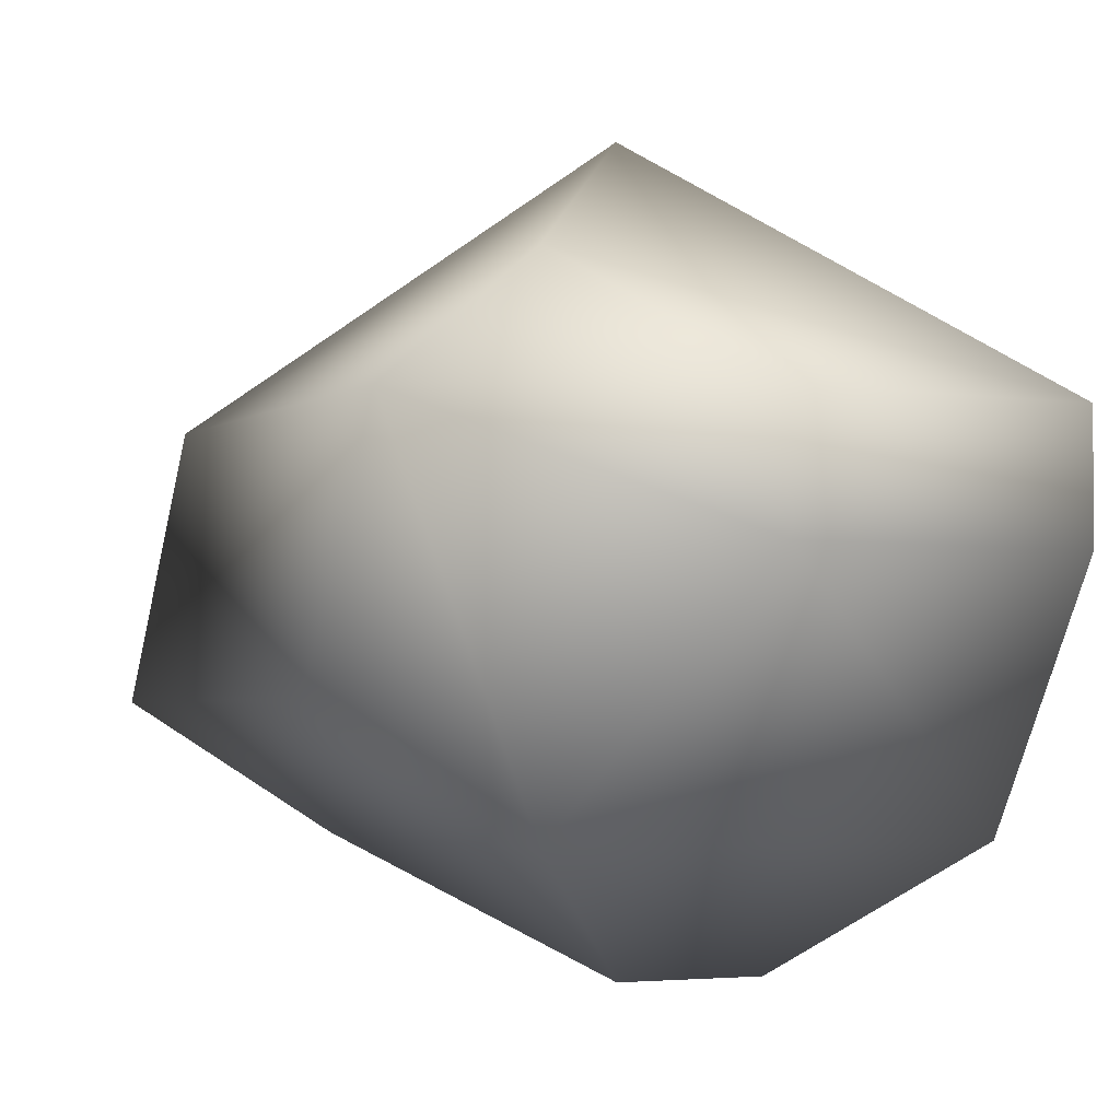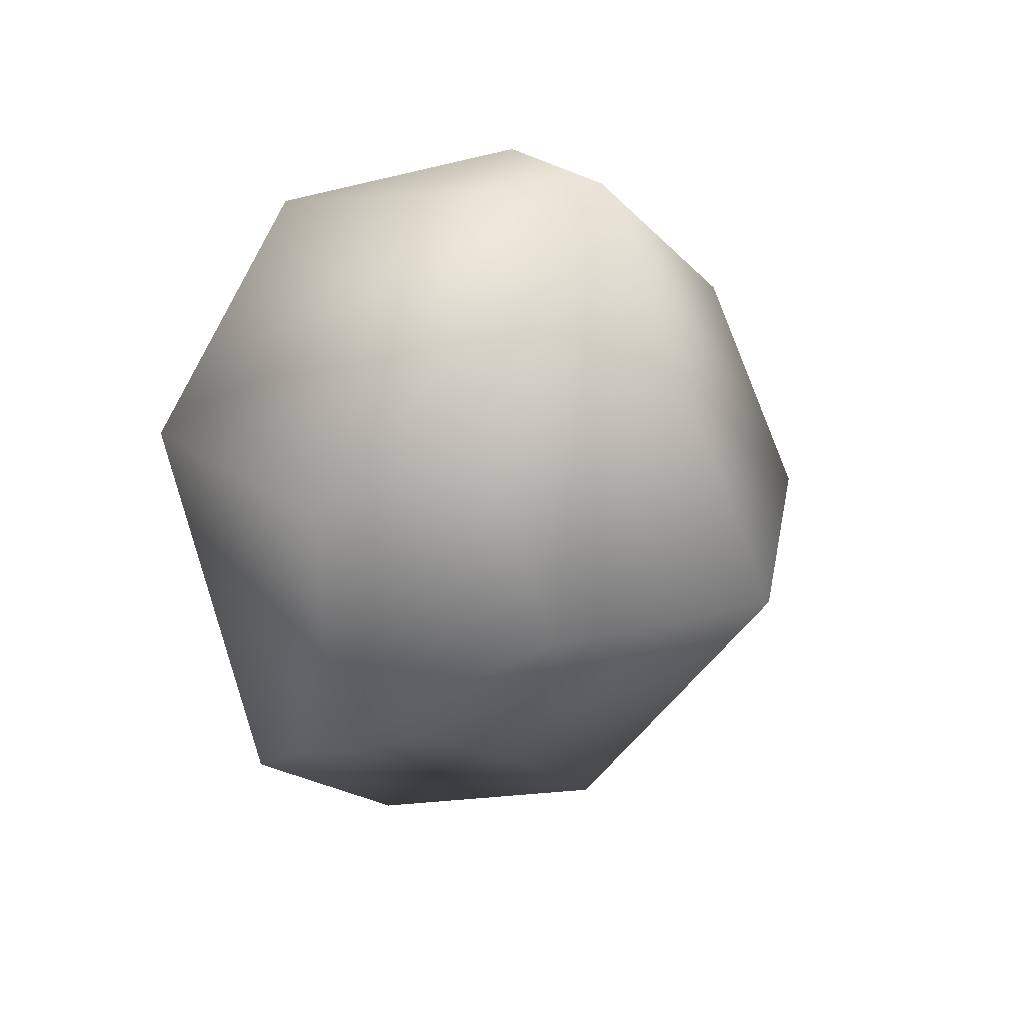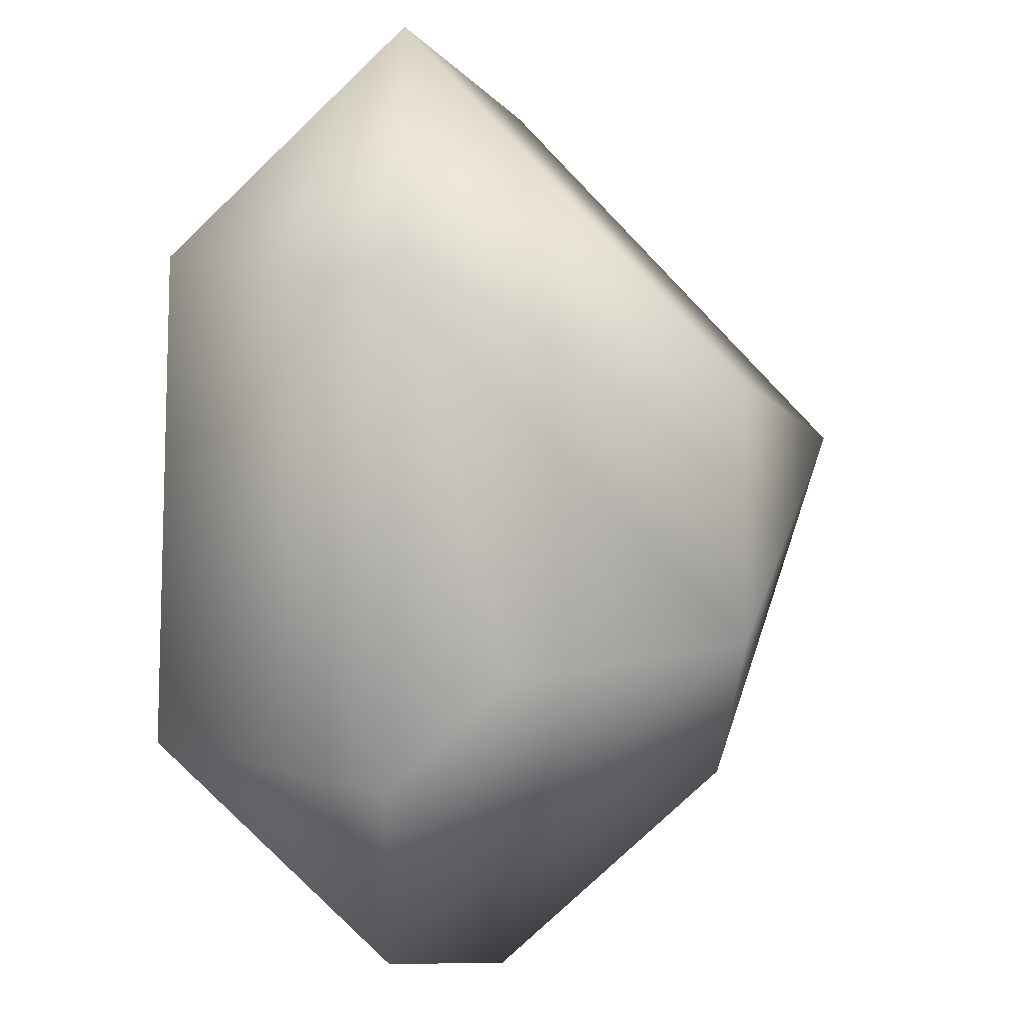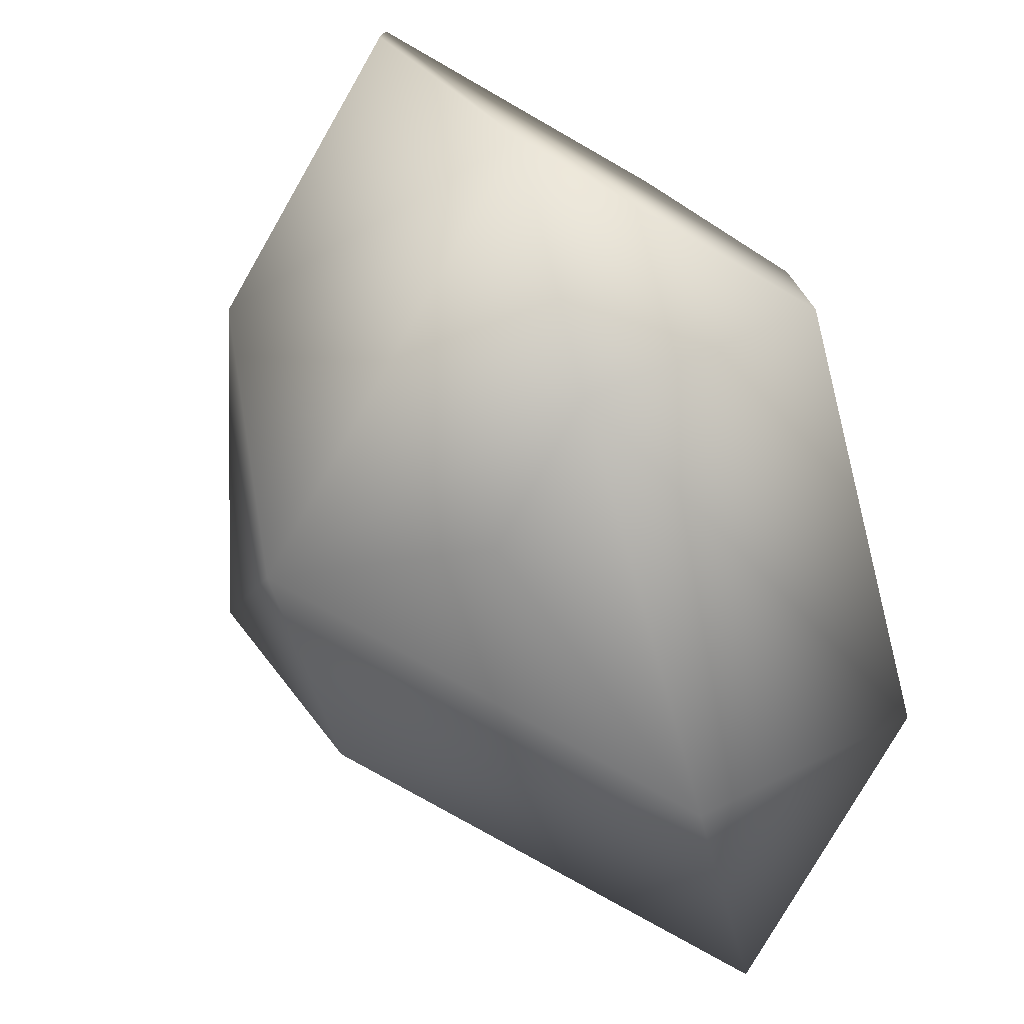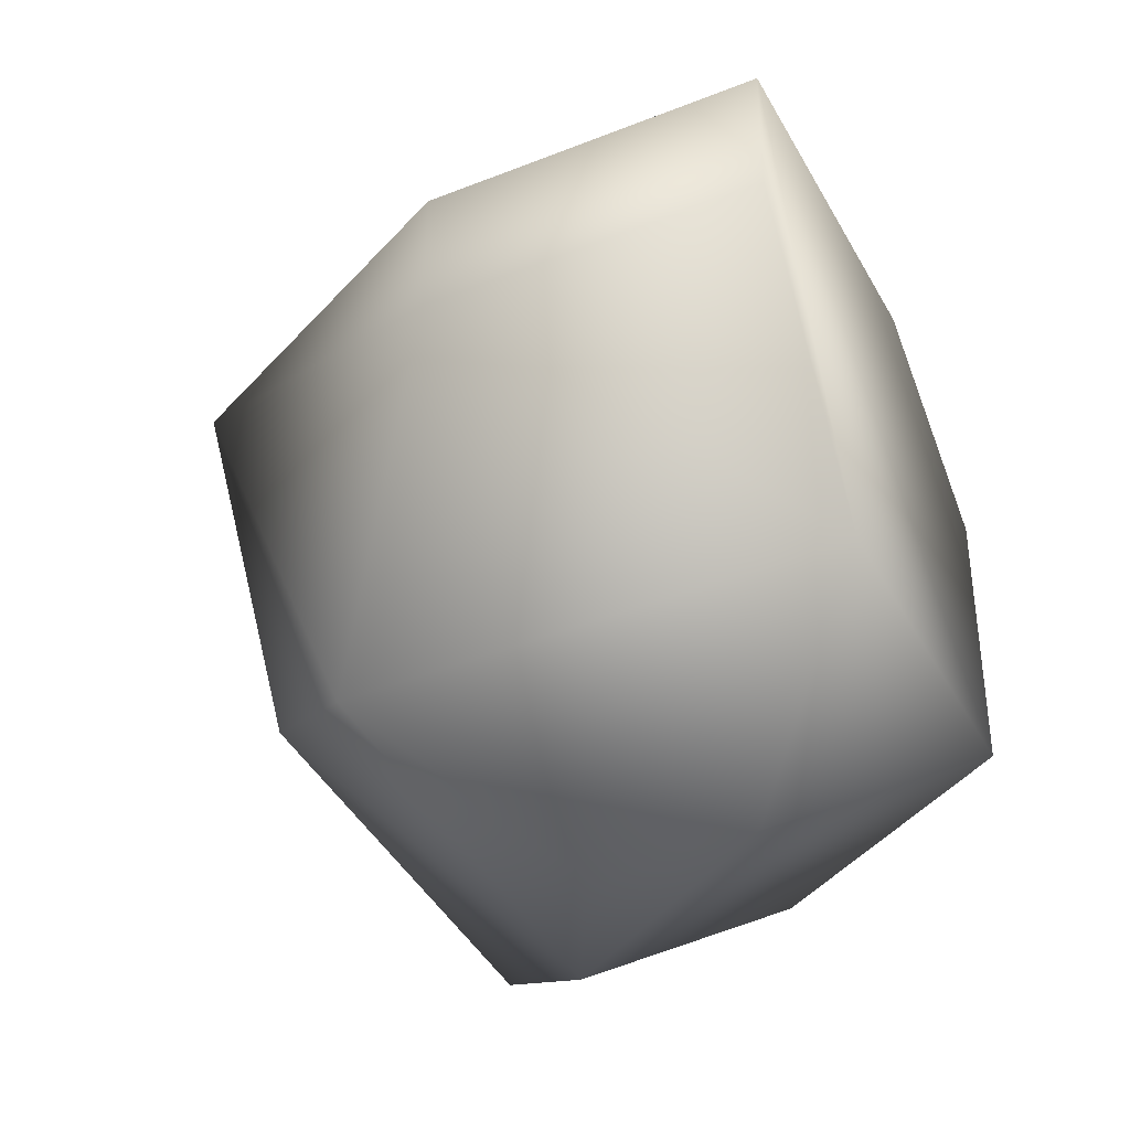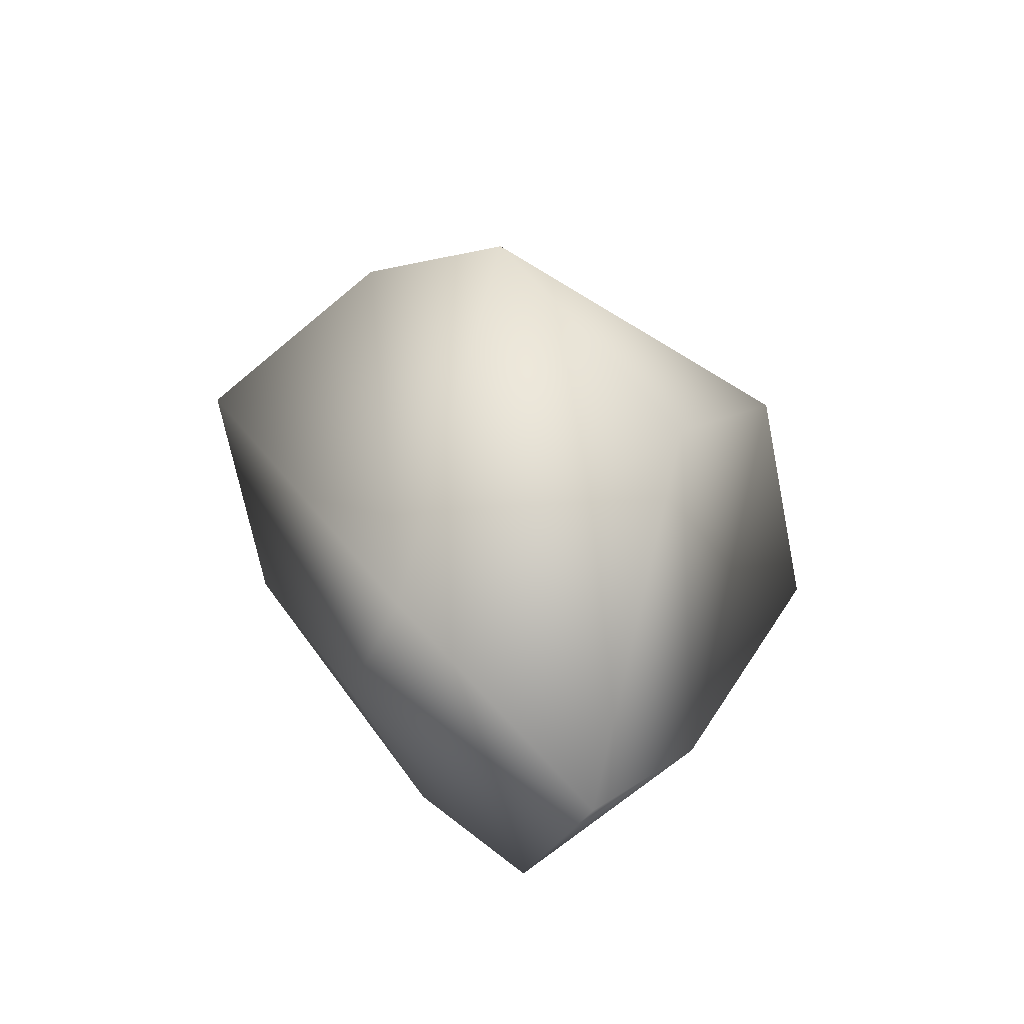
<metadata>
{"format":"obj","ext":"obj","renderer":"f3d","projection":"perspective","resolution":1024,"background":"white","views":[{"elev":-3.3,"azim":108.2,"up":"+Z"},{"elev":34.8,"azim":-48.5,"up":"+Y"},{"elev":-75.9,"azim":-1.2,"up":"+Z"},{"elev":-77.5,"azim":-164.8,"up":"+Z"},{"elev":-41.2,"azim":161.1,"up":"+Z"},{"elev":-68.6,"azim":70.7,"up":"+Y"}]}
</metadata>
<code>
v 0.5371 -0.7207 -0.004617
v 0.541 -0.7246 -0.004617
v 0.5293 -0.7207 0
v 0.5371 -0.7363 0
v 0.5371 -0.7129 0
v 0.5488 -0.7246 0
v 0.5293 -0.7363 0.004617
v 0.5371 -0.7441 0.004617
v 0.5488 -0.7324 0.004617
v 0.5293 -0.7324 0.009234
v 0.5293 -0.7207 0.009234
v 0.541 -0.709 0.009234
v 0.5488 -0.7168 0.009234
v 0.5332 -0.7324 0.01385
v 0.5332 -0.7168 0.01385
v 0.541 -0.7402 0.01385
v 0.541 -0.709 0.01385
v 0.5488 -0.7168 0.01385
v 0.5527 -0.7285 0.01385
v 0.5332 -0.7246 0.01847
v 0.5488 -0.7246 0.01847
v 0.541 -0.7246 0.02309
f 9 6 19
f 18 21 19
f 6 13 19
f 13 18 19
f 7 4 8
f 14 20 10
f 20 11 10
f 11 20 15
f 5 1 3
f 4 1 2
f 9 16 8
f 16 9 19
f 16 14 8
f 7 14 10
f 14 7 8
f 11 7 10
f 7 11 3
f 21 16 19
f 16 21 22
f 5 13 6
f 13 5 12
f 4 9 8
f 9 4 6
f 4 2 6
f 17 13 12
f 13 17 18
f 21 17 22
f 17 21 18
f 5 17 12
f 11 17 3
f 17 11 15
f 17 5 3
f 17 20 22
f 20 17 15
f 20 14 16
f 20 16 22
f 2 1 6
f 1 5 6
f 1 7 3
f 1 4 7

</code>
